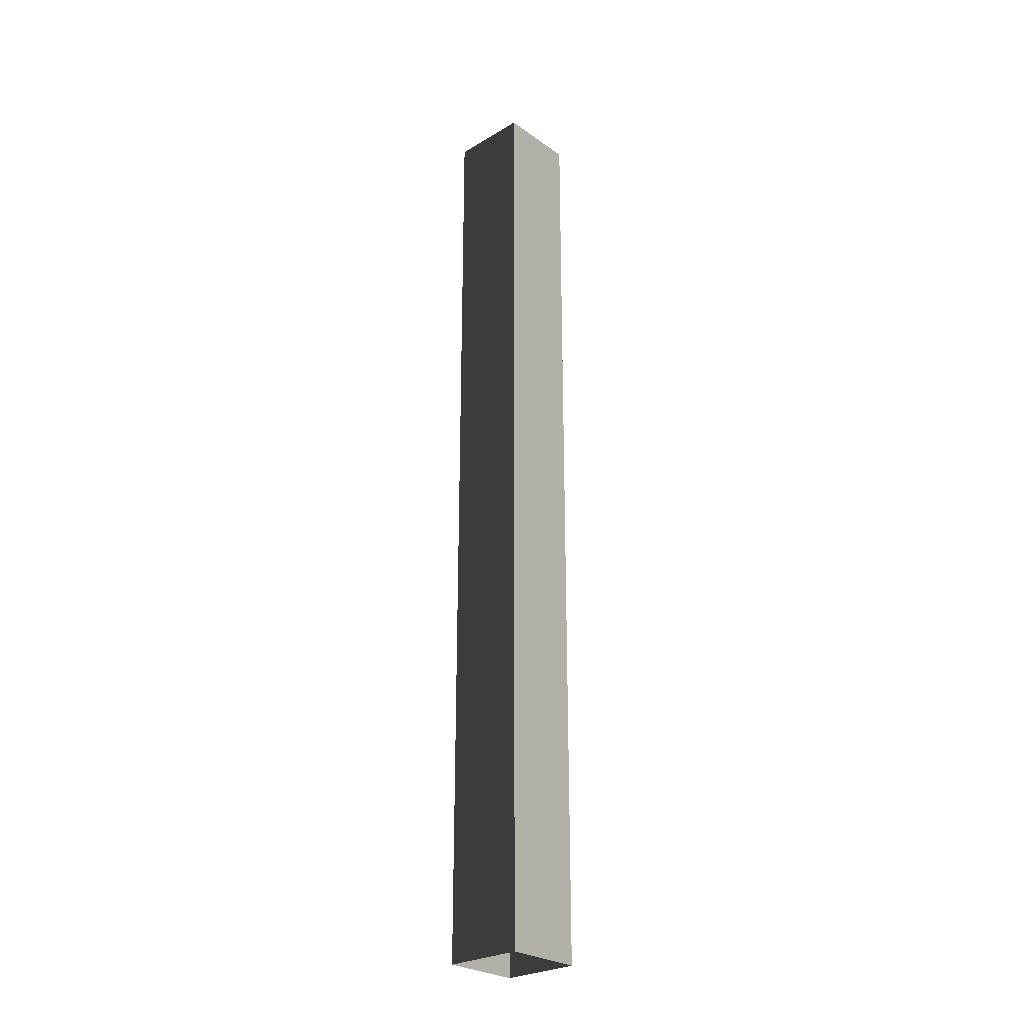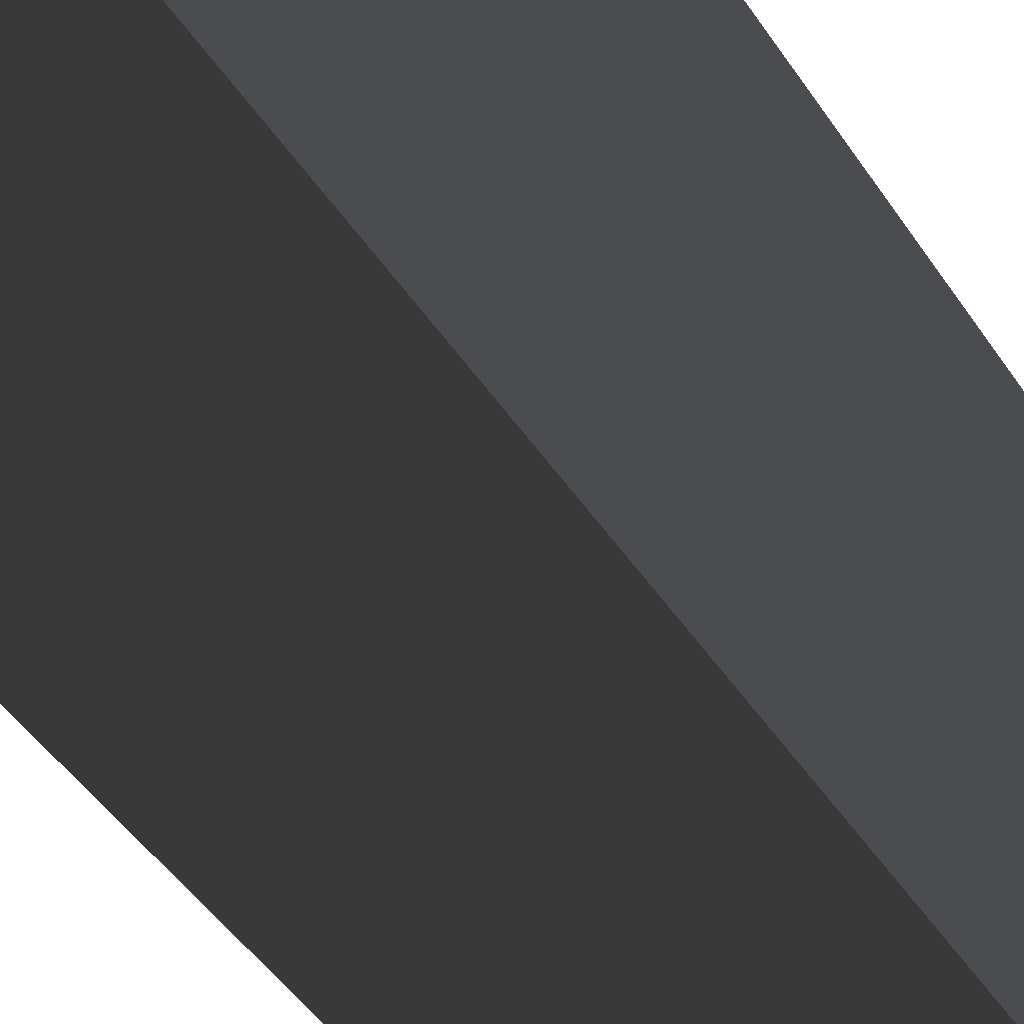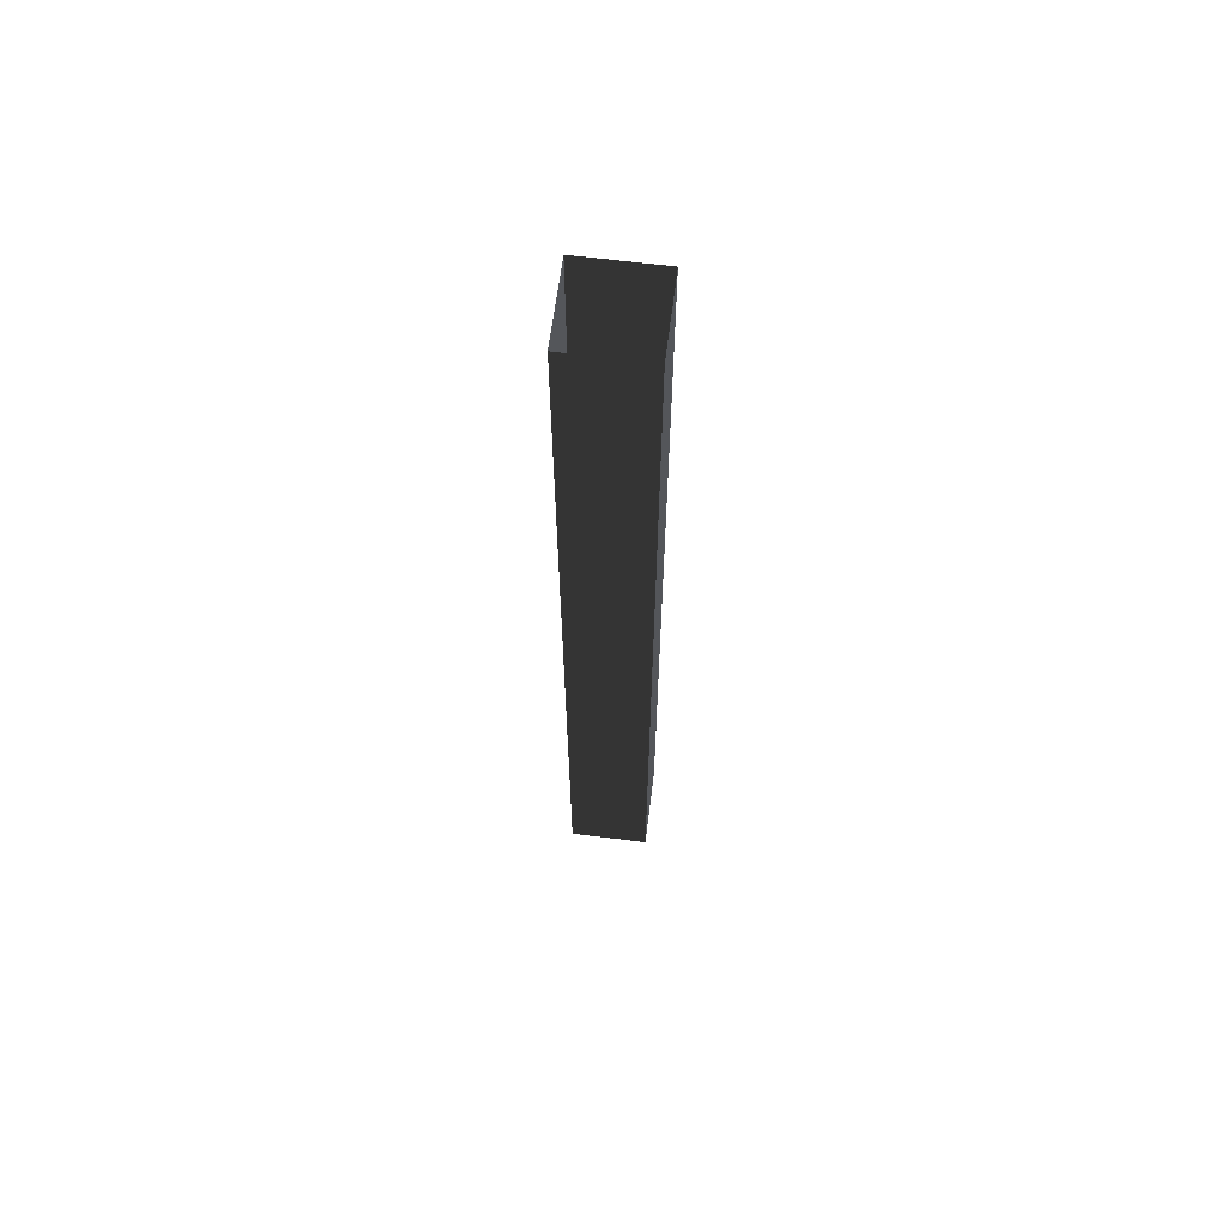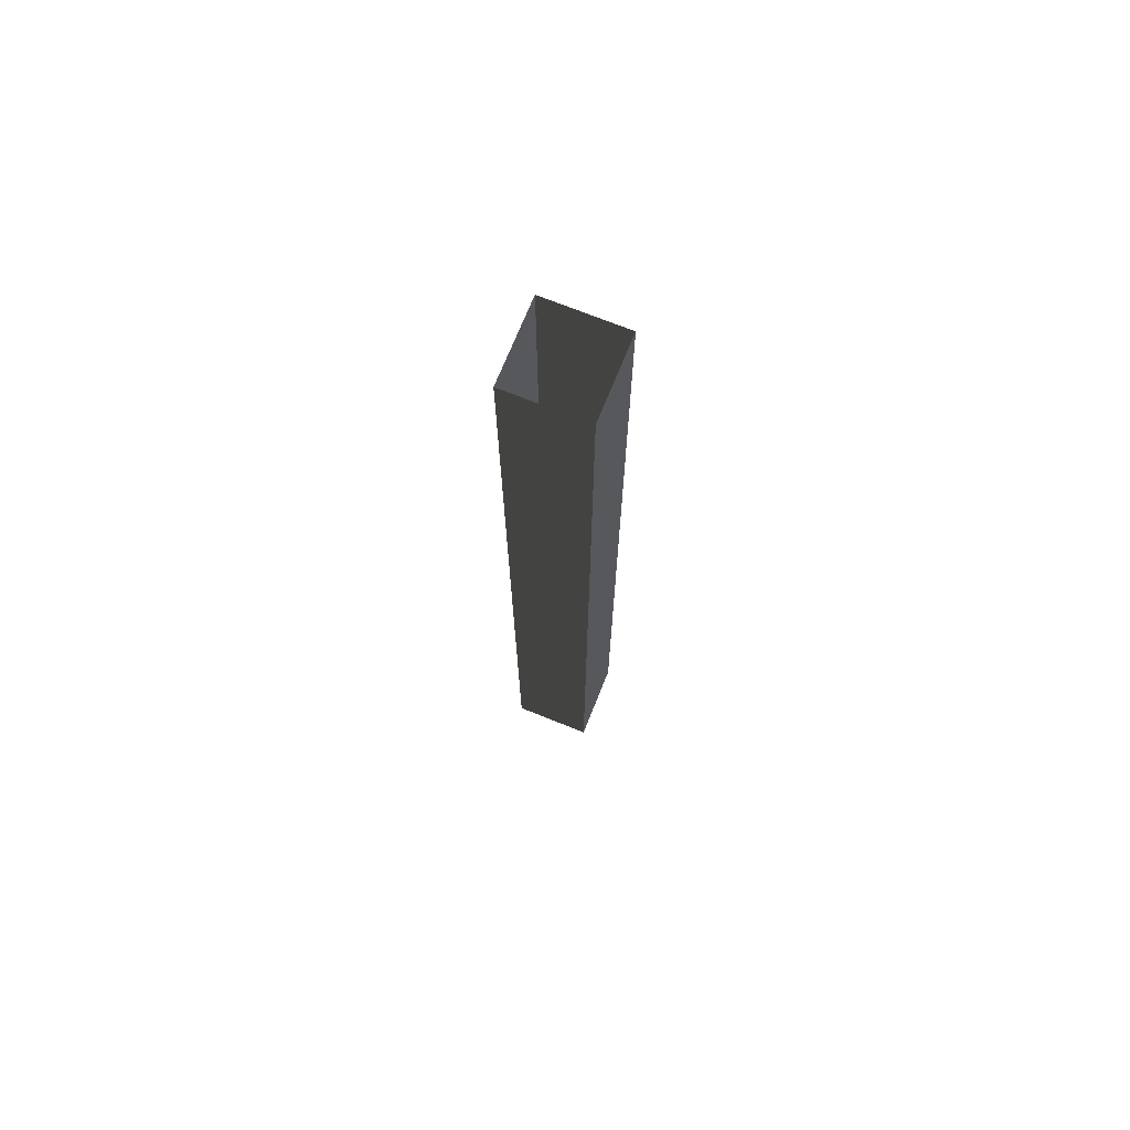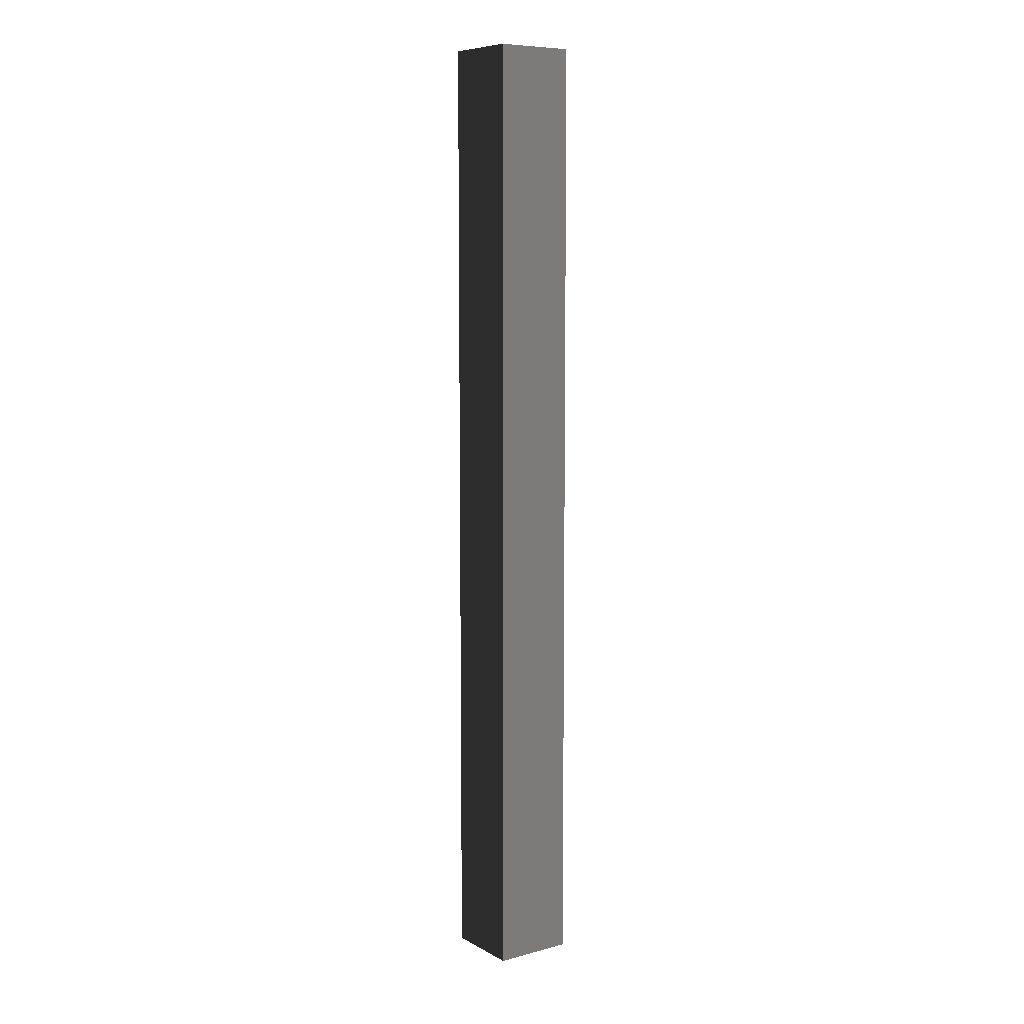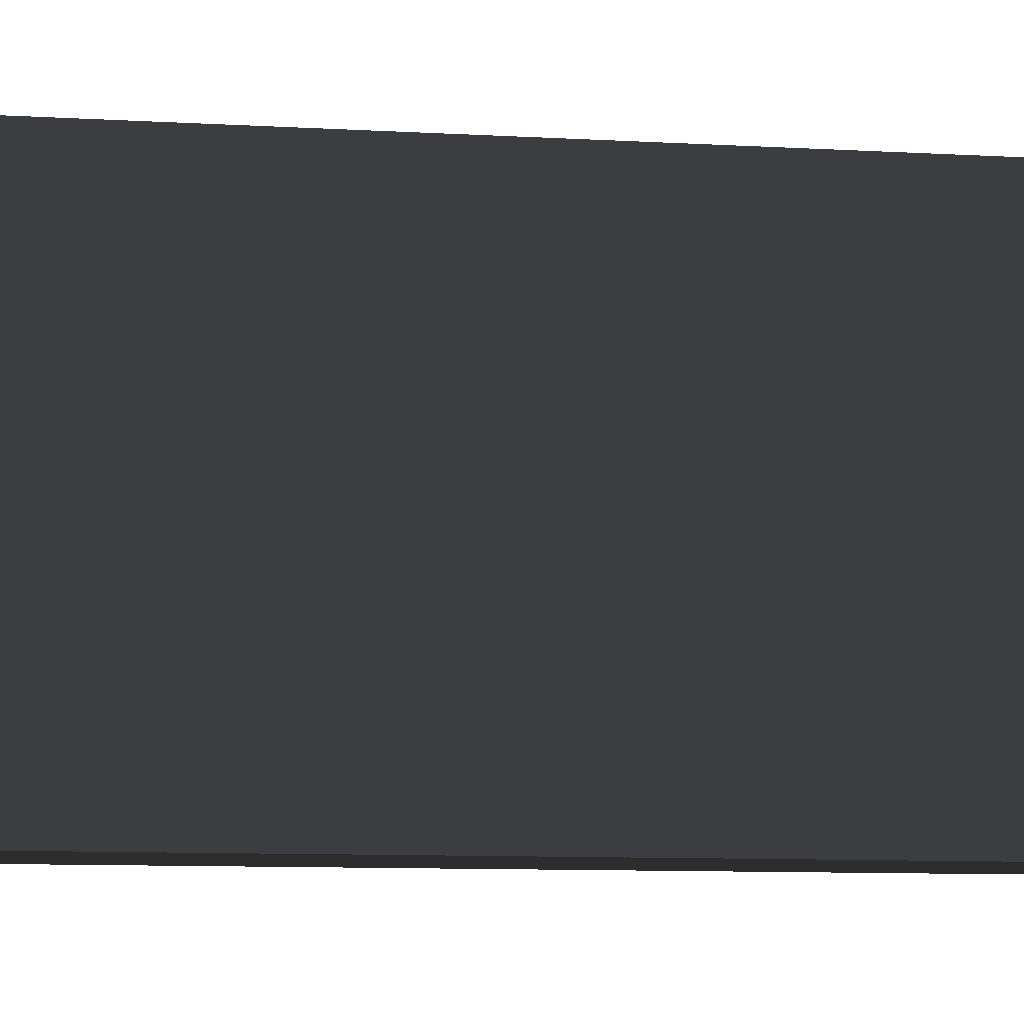
<metadata>
{"format":"obj","ext":"obj","renderer":"f3d","projection":"perspective","resolution":1024,"background":"white","views":[{"elev":-27.0,"azim":-47.4,"up":"+Y"},{"elev":-15.1,"azim":-167.5,"up":"+Z"},{"elev":64.2,"azim":-82.8,"up":"+Y"},{"elev":71.7,"azim":111.9,"up":"+Y"},{"elev":8.2,"azim":144.6,"up":"+Y"},{"elev":-2.1,"azim":-124.6,"up":"+Z"}]}
</metadata>
<code>
v -8.952e-07 3 -5.352e-06
v -0.25 5.661e-08 -4.883e-06
v -0.25 3 -4.883e-06
v -8.952e-07 5.661e-08 -5.352e-06
v -1.417e-06 3 -0.25
v -8.952e-07 5.661e-08 -5.352e-06
v -8.952e-07 3 -5.352e-06
v -1.417e-06 5.661e-08 -0.25
v -0.25 3 -0.25
v -1.417e-06 5.661e-08 -0.25
v -1.417e-06 3 -0.25
v -0.25 5.661e-08 -0.25
v -0.25 3 -4.883e-06
v -0.25 5.661e-08 -0.25
v -0.25 3 -0.25
v -0.25 5.661e-08 -4.883e-06
g pillar01_A_5_11253_1290
f 1 3 2
f 2 4 1
f 5 7 6
f 6 8 5
f 9 11 10
f 10 12 9
f 13 15 14
f 14 16 13

</code>
